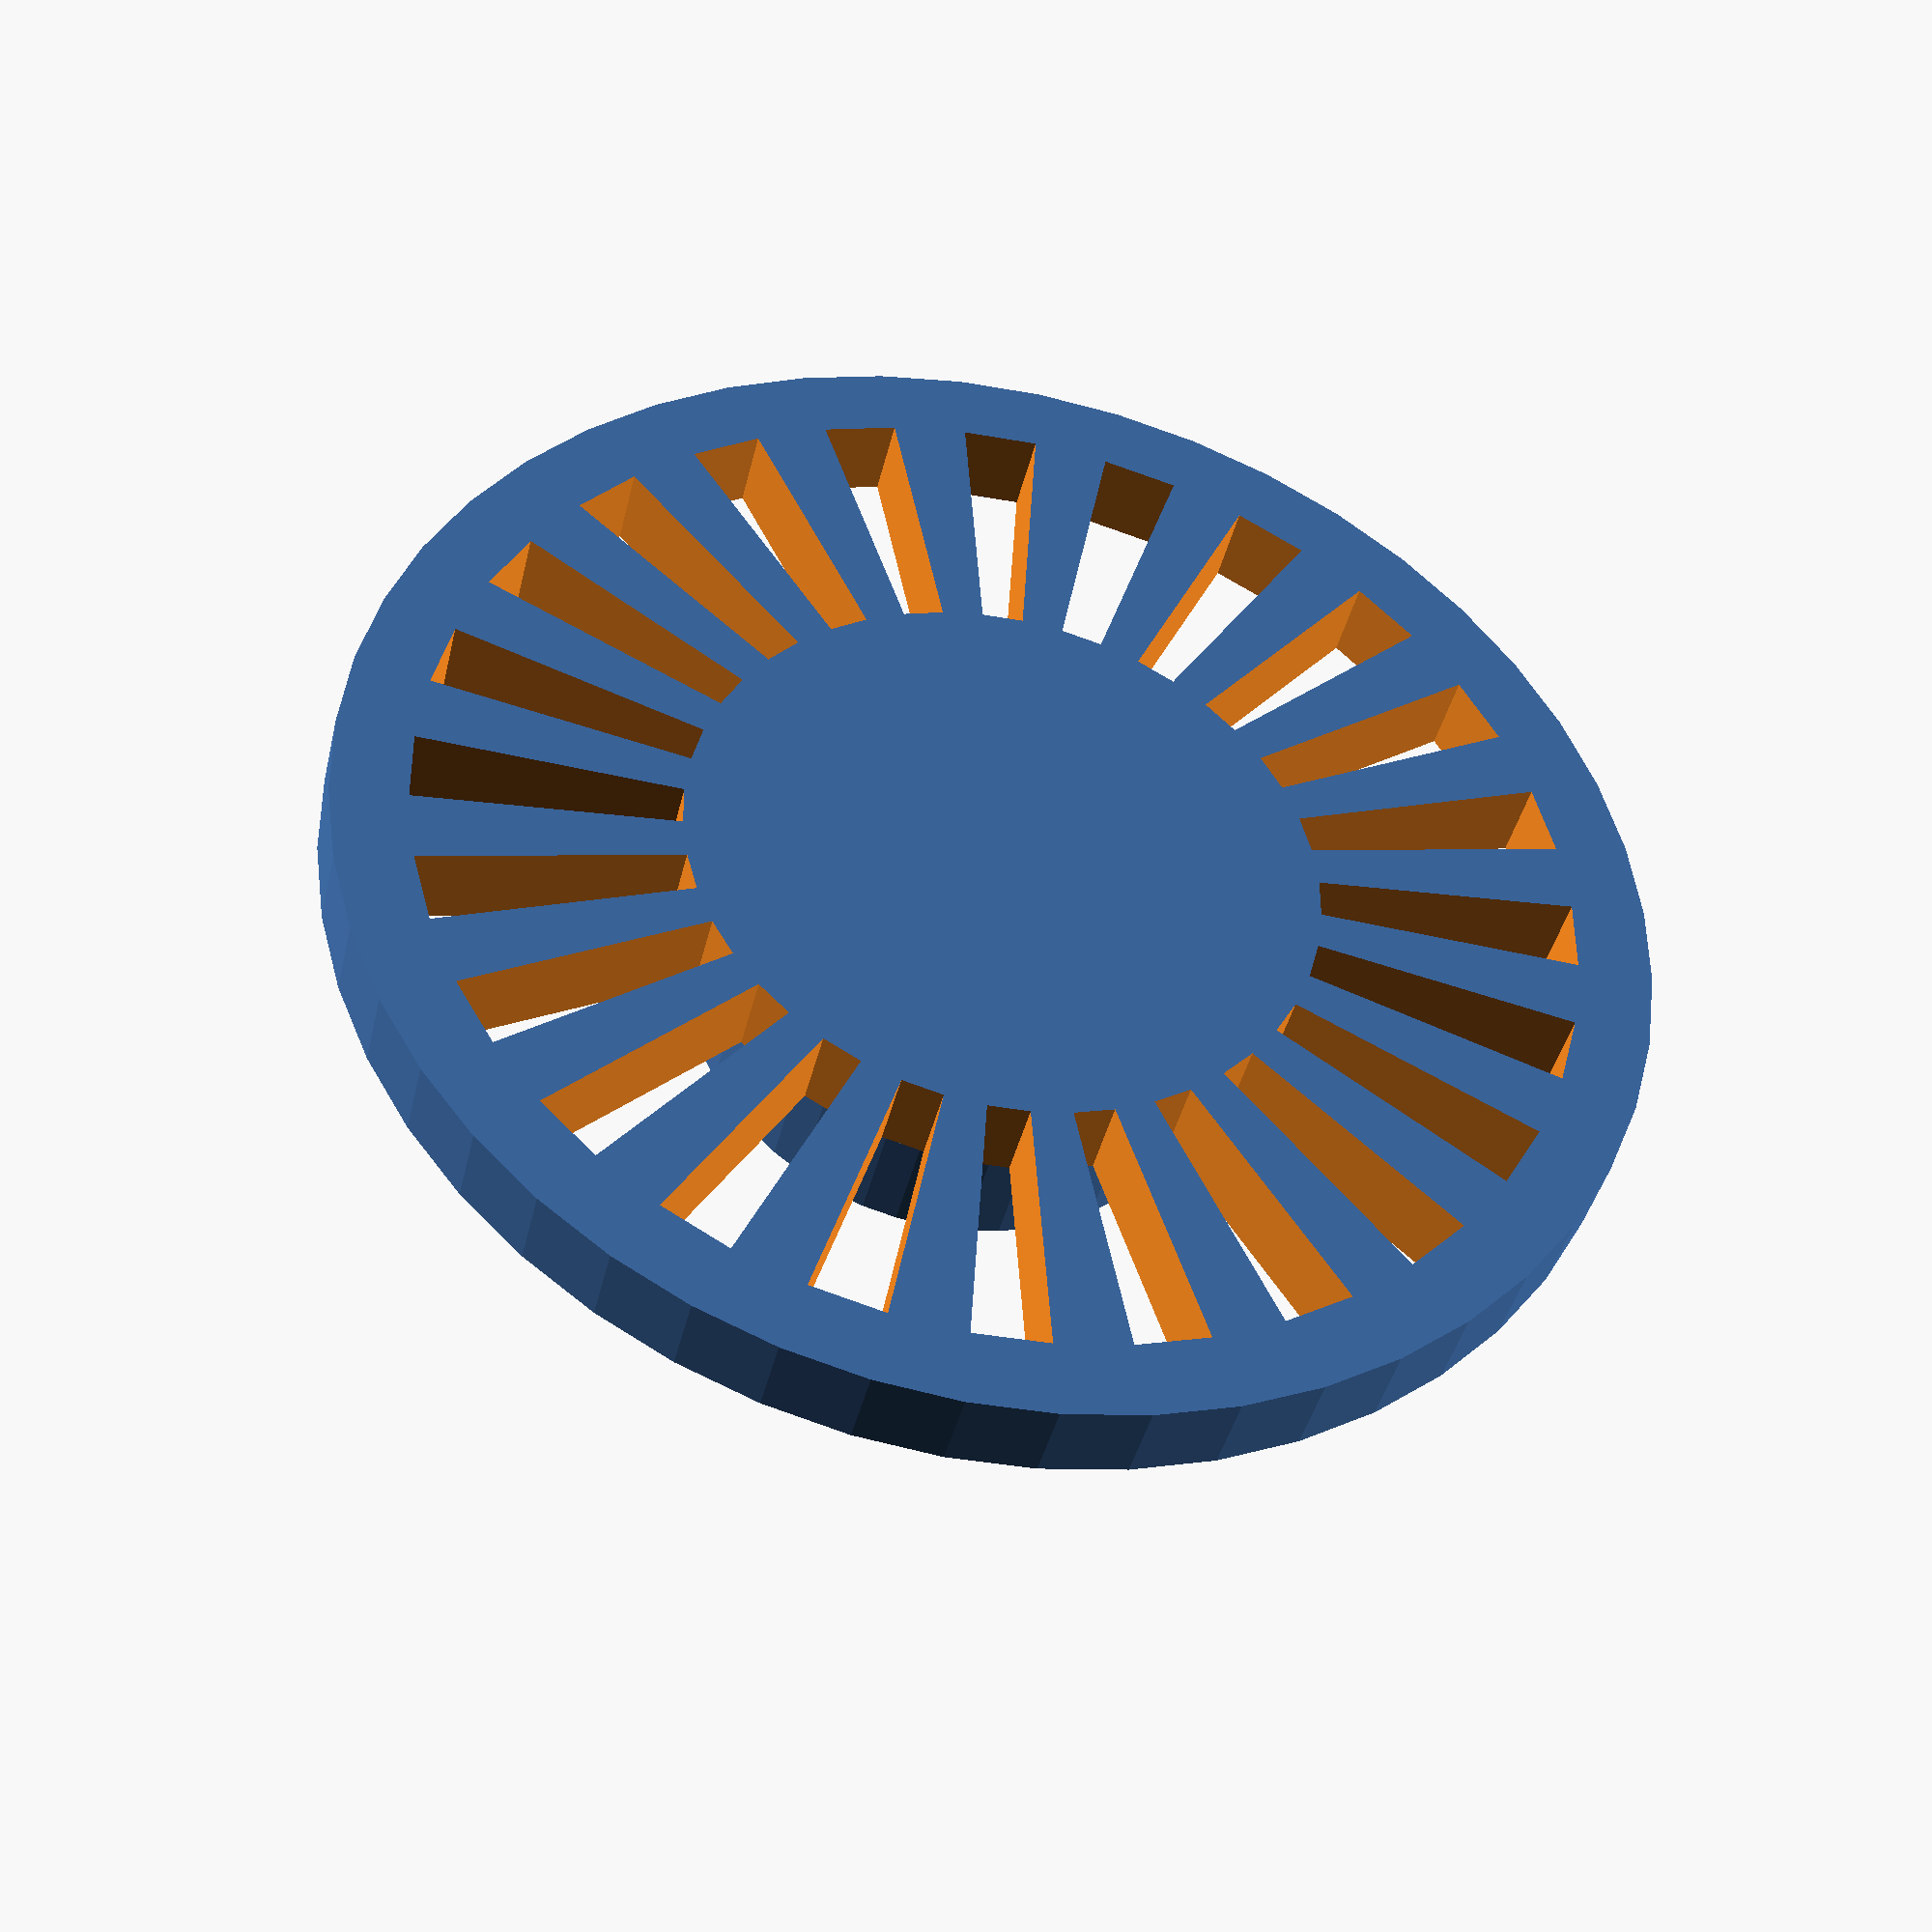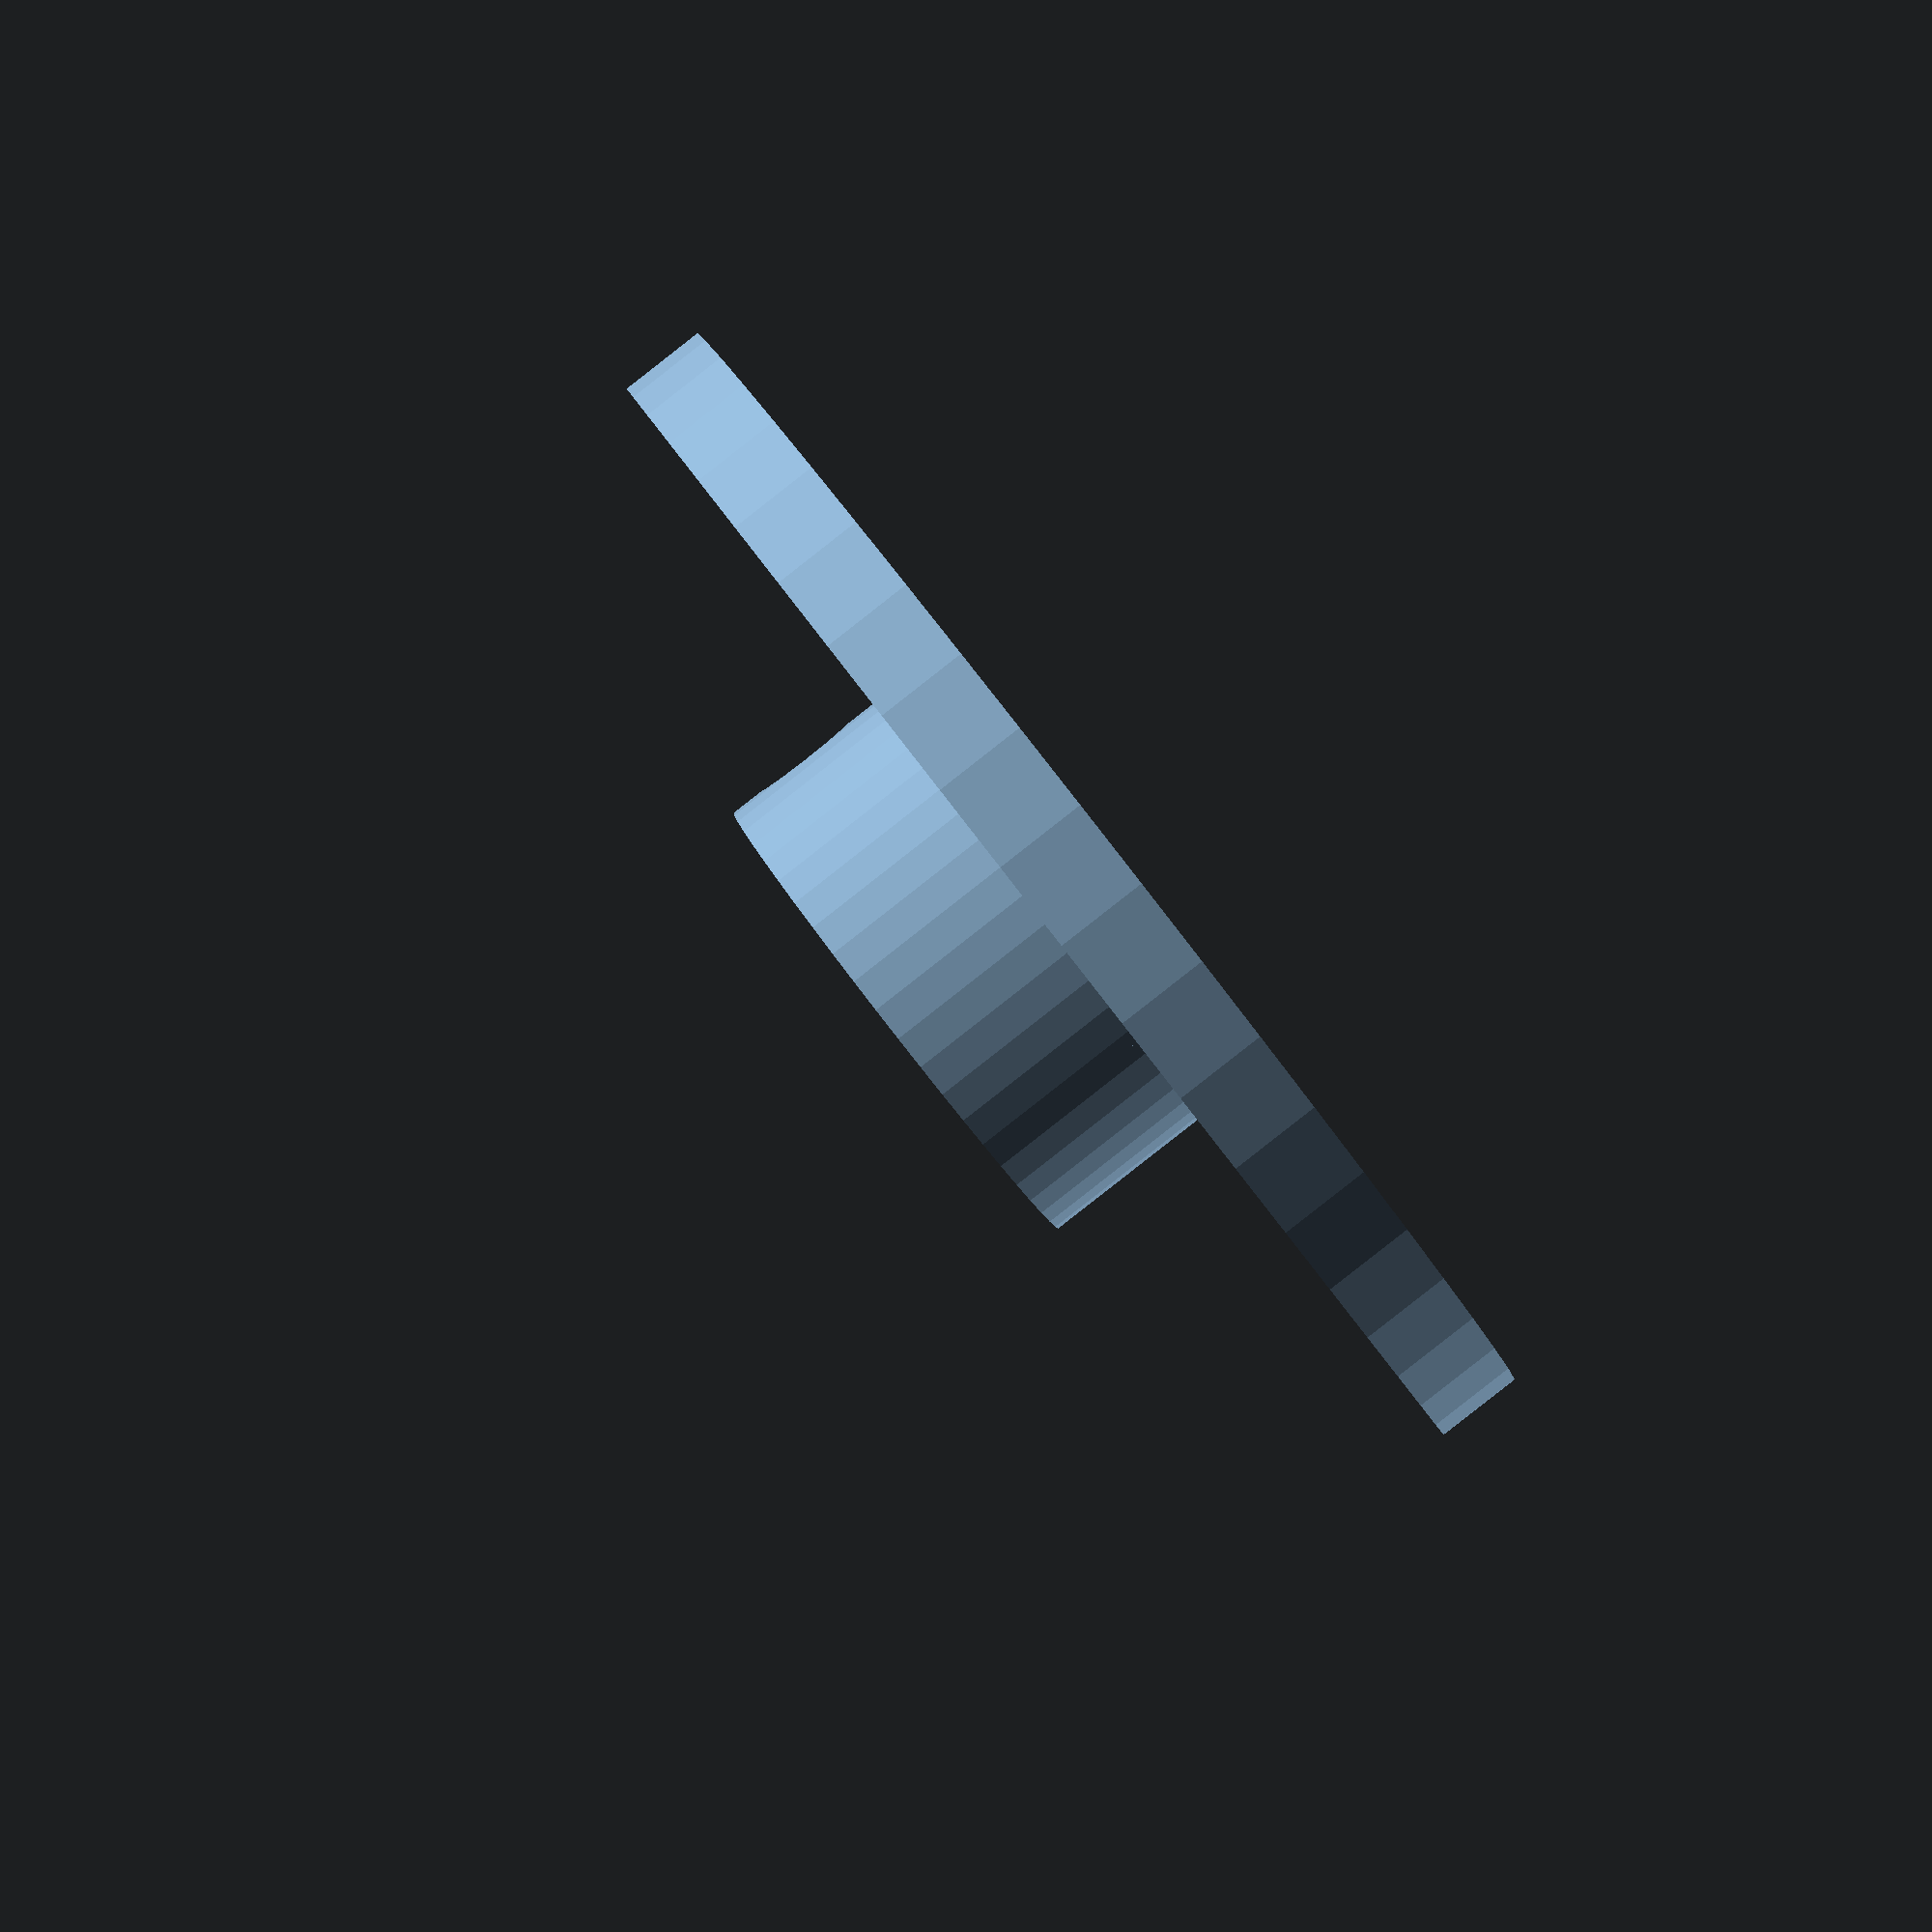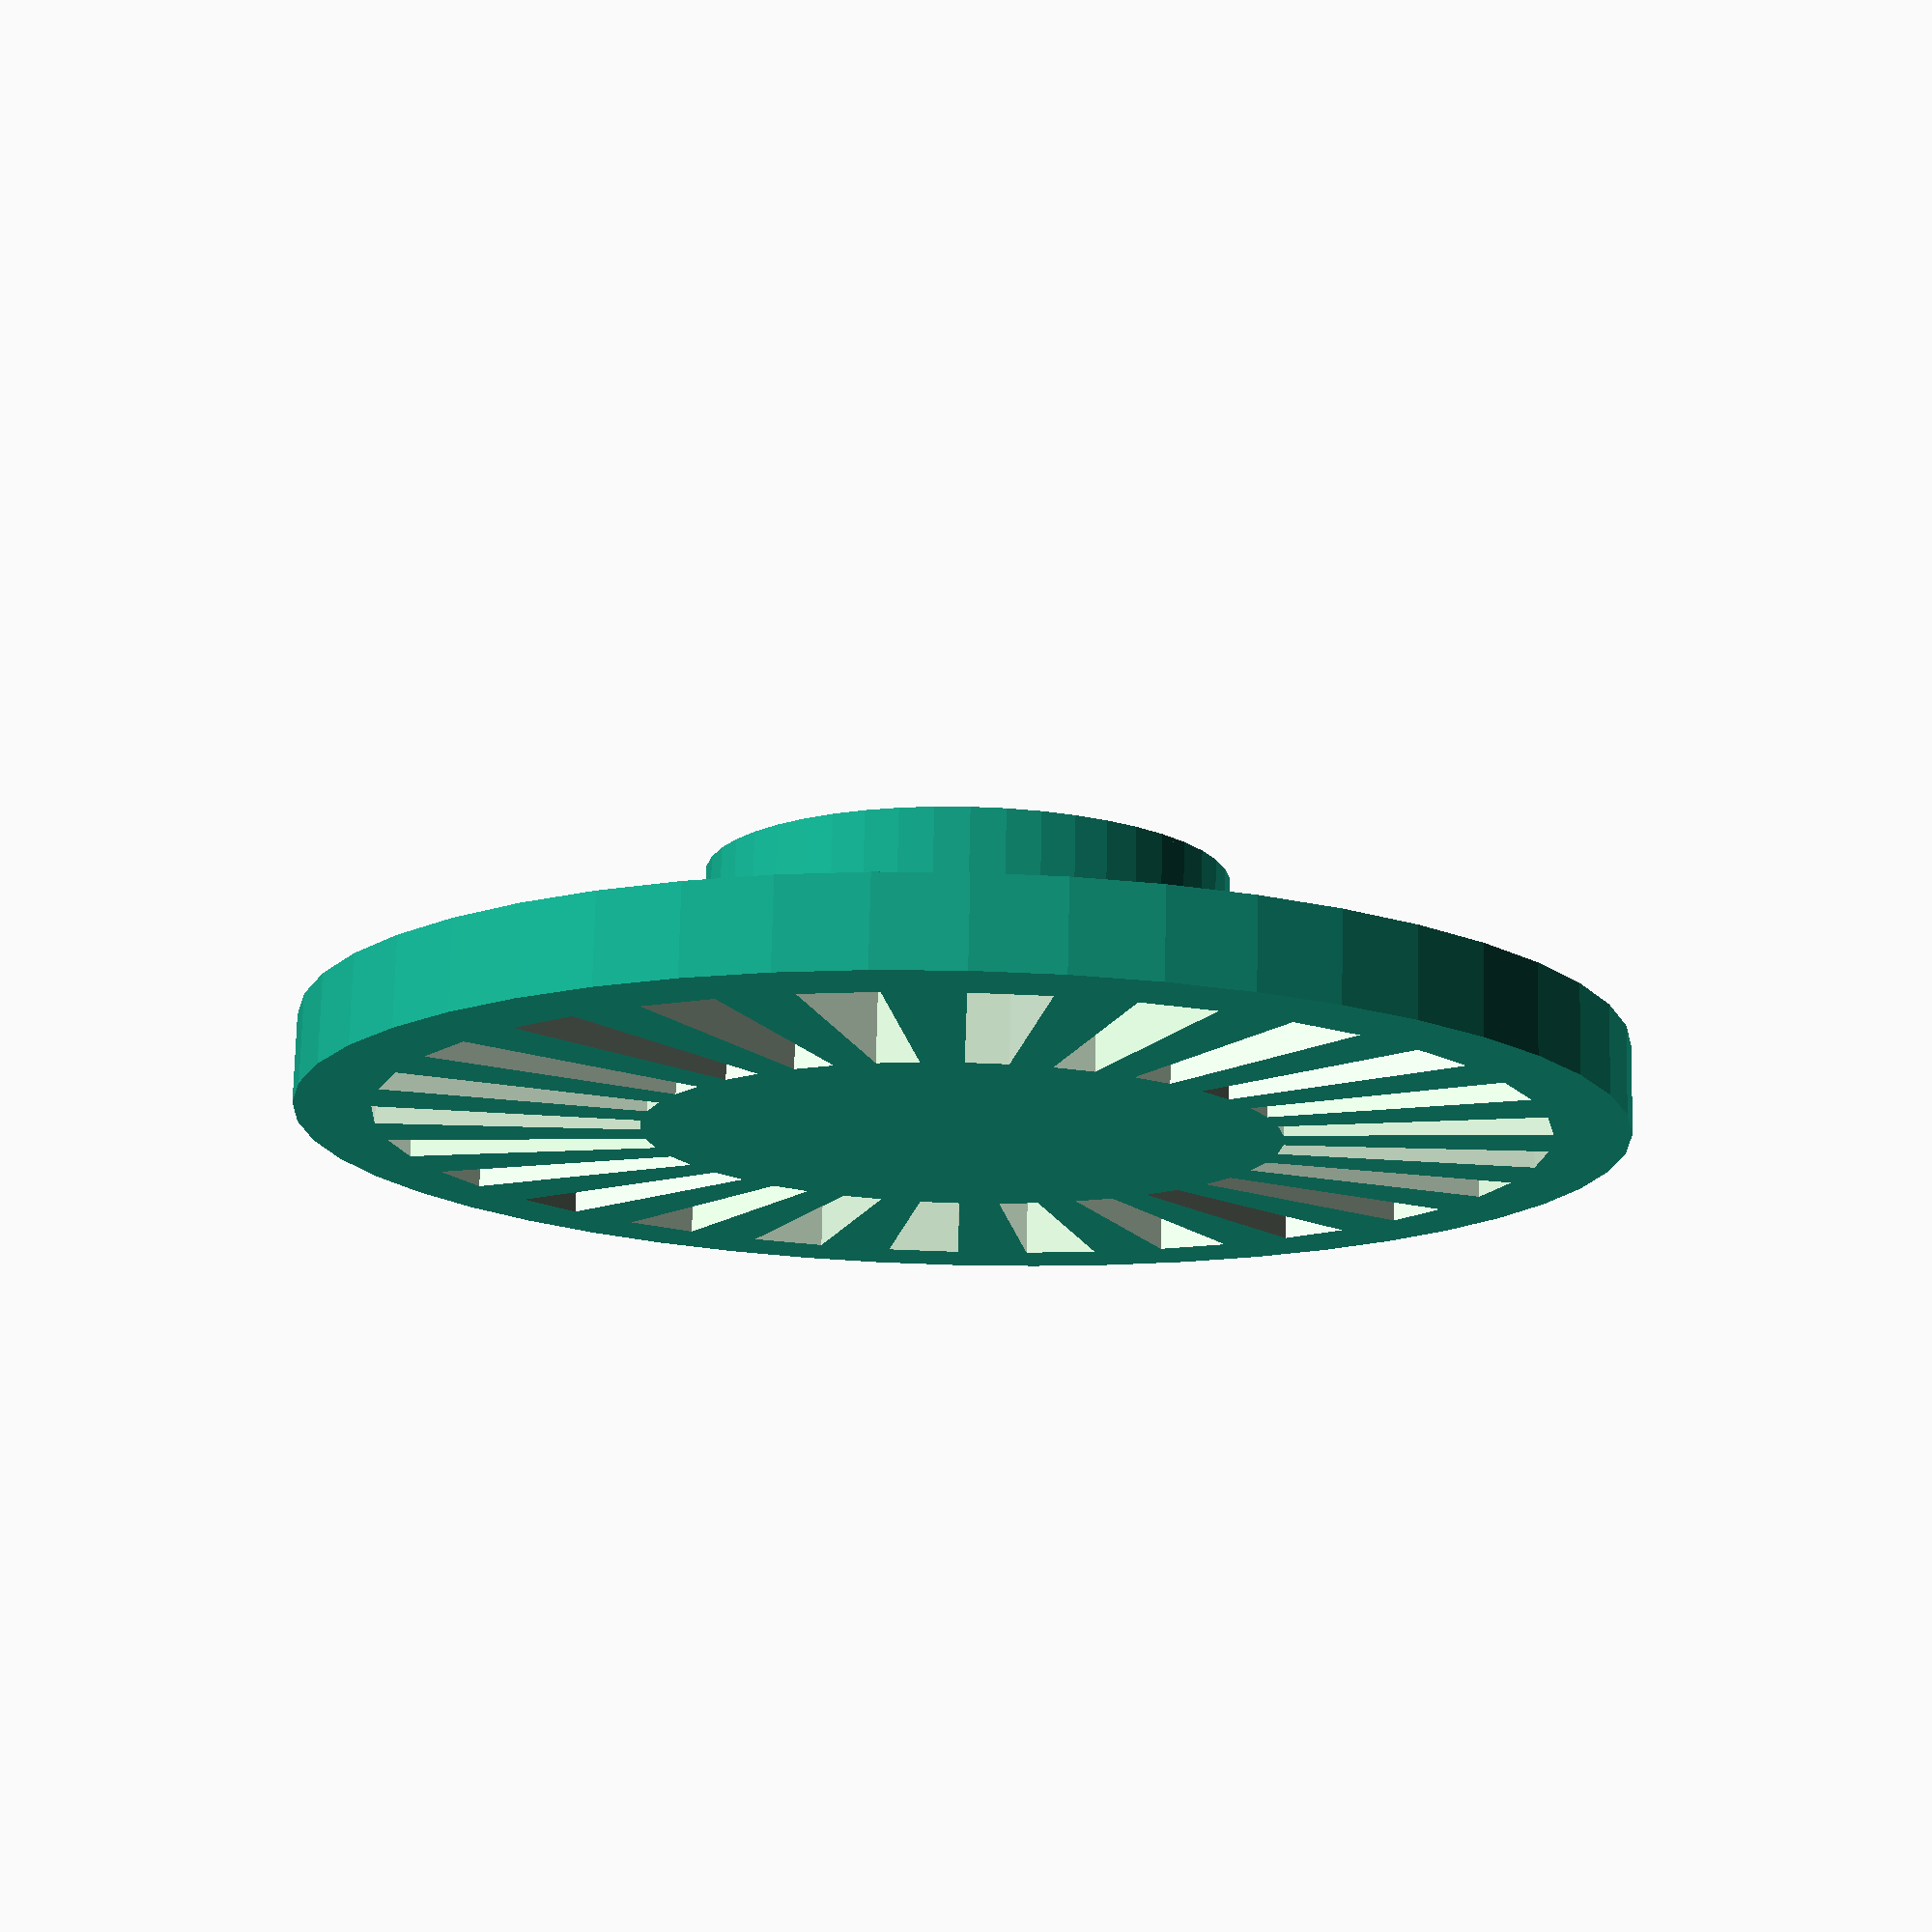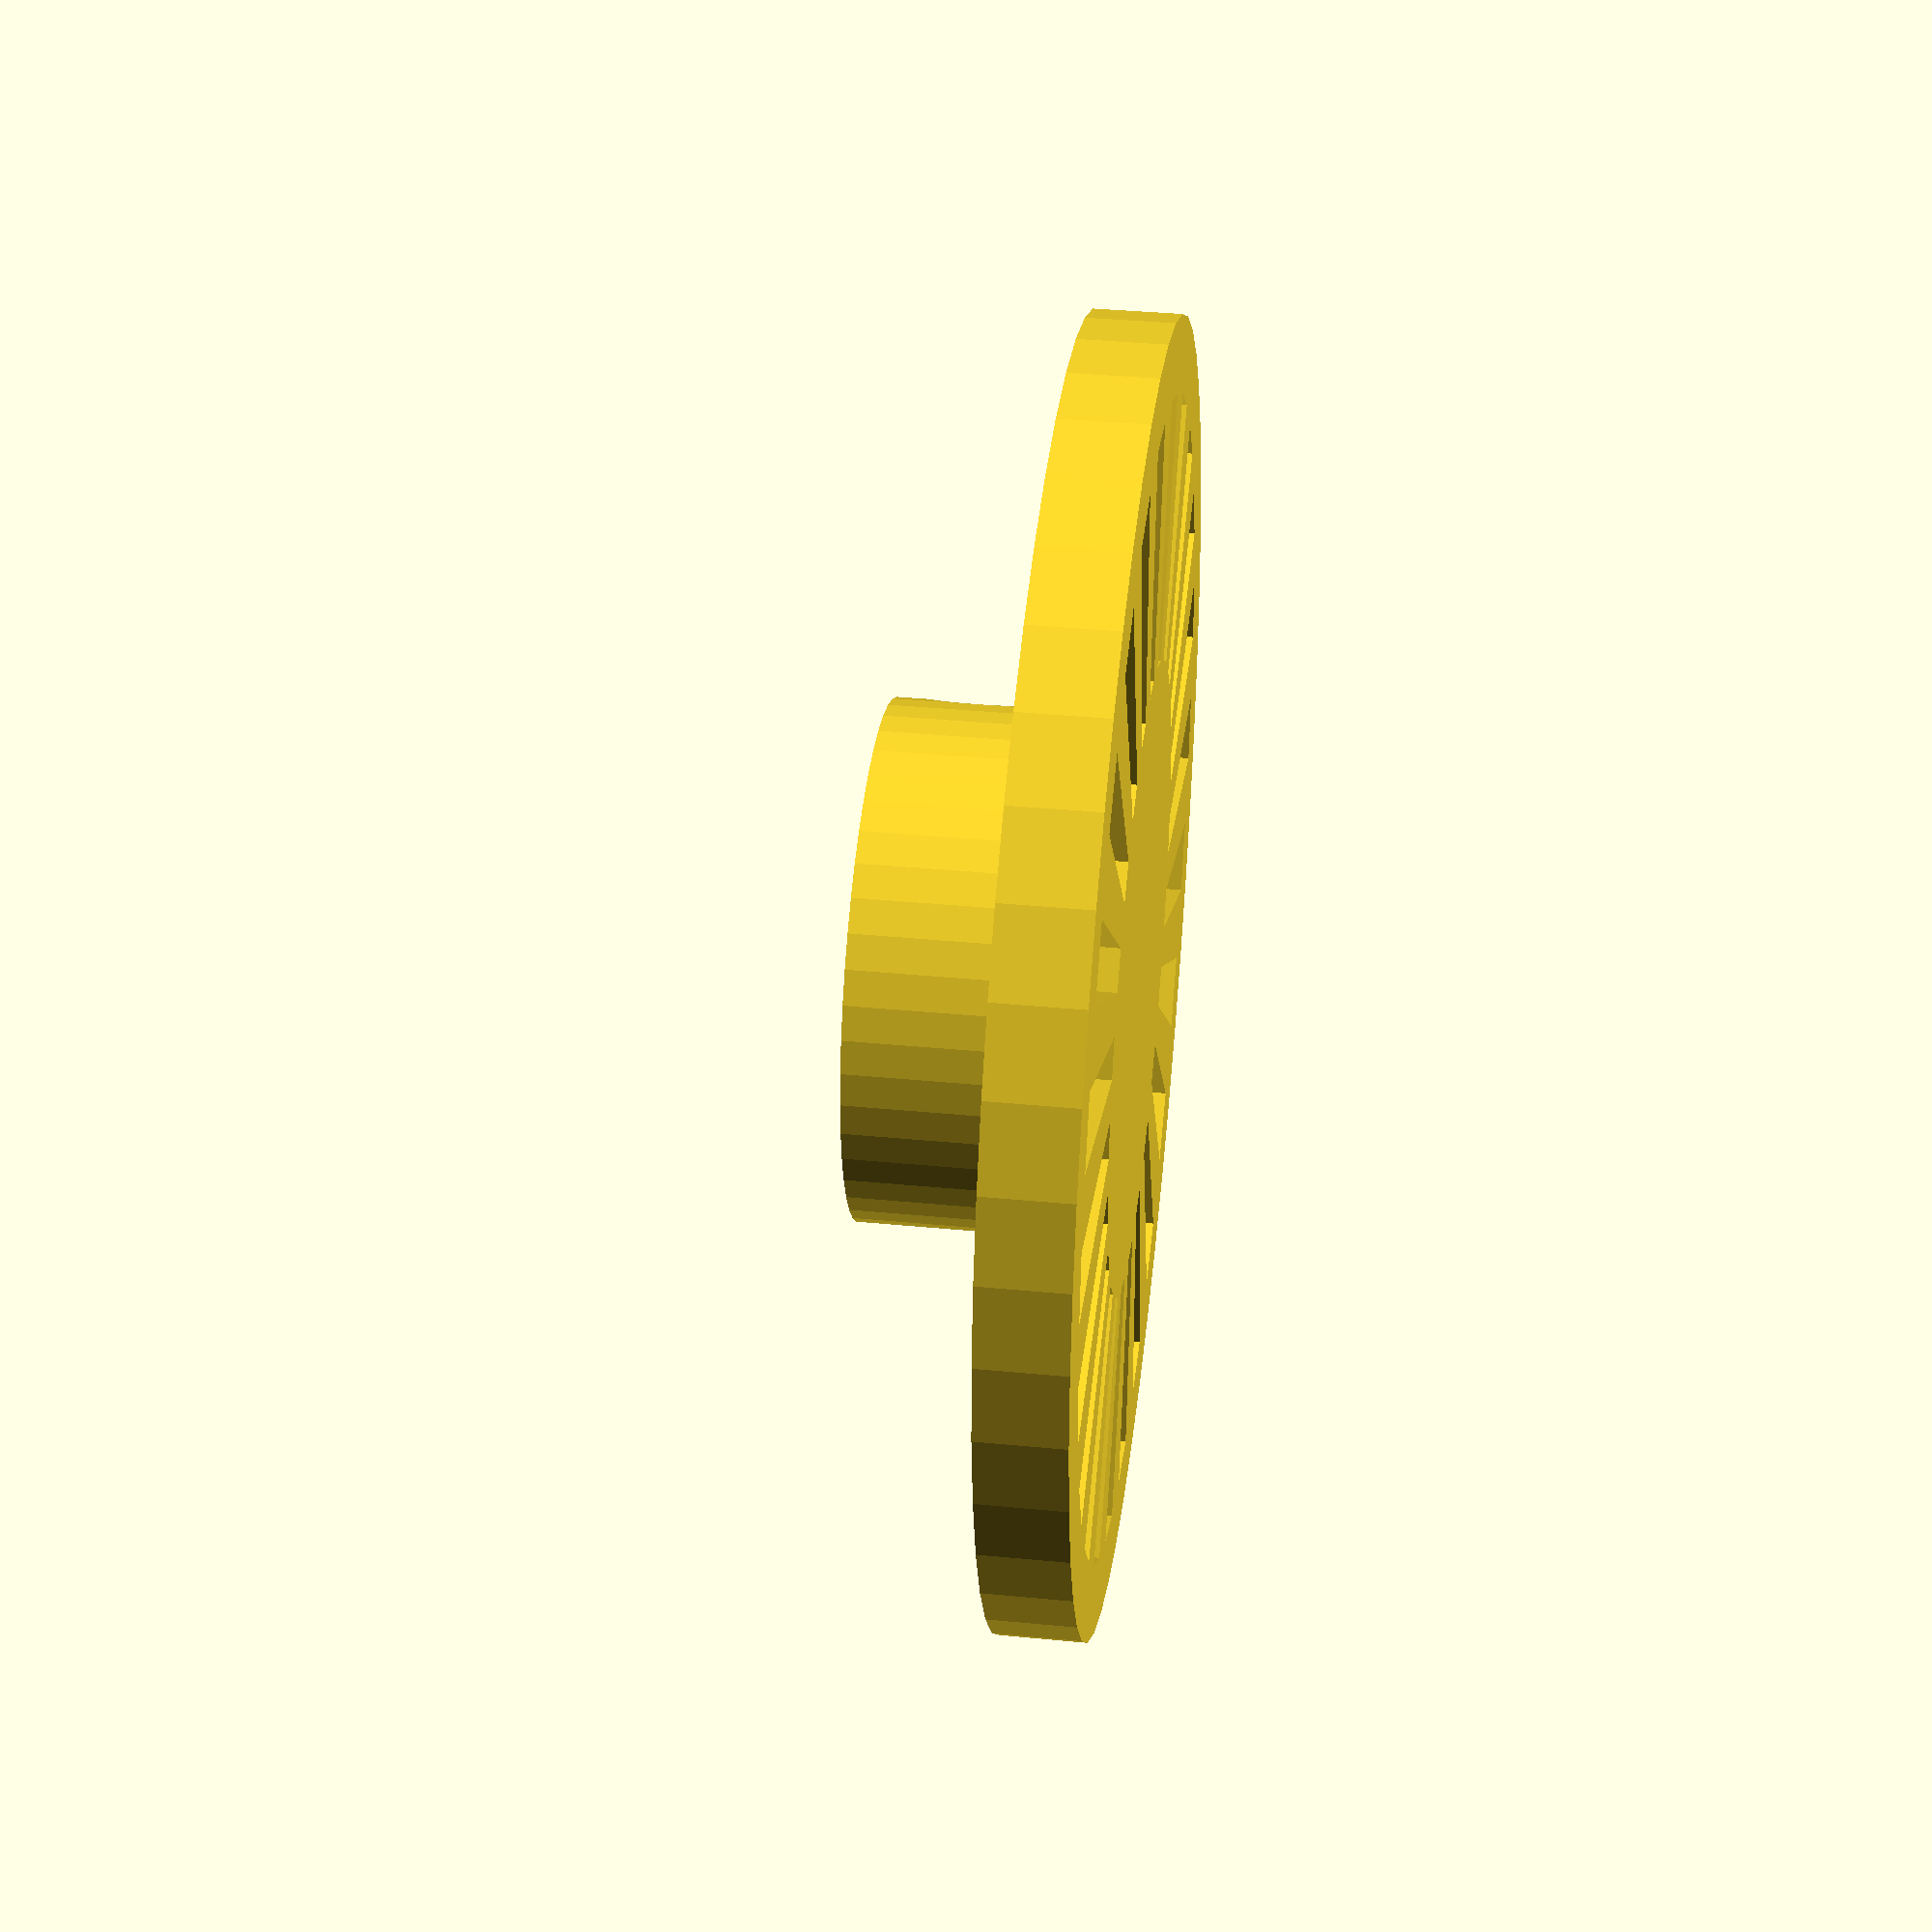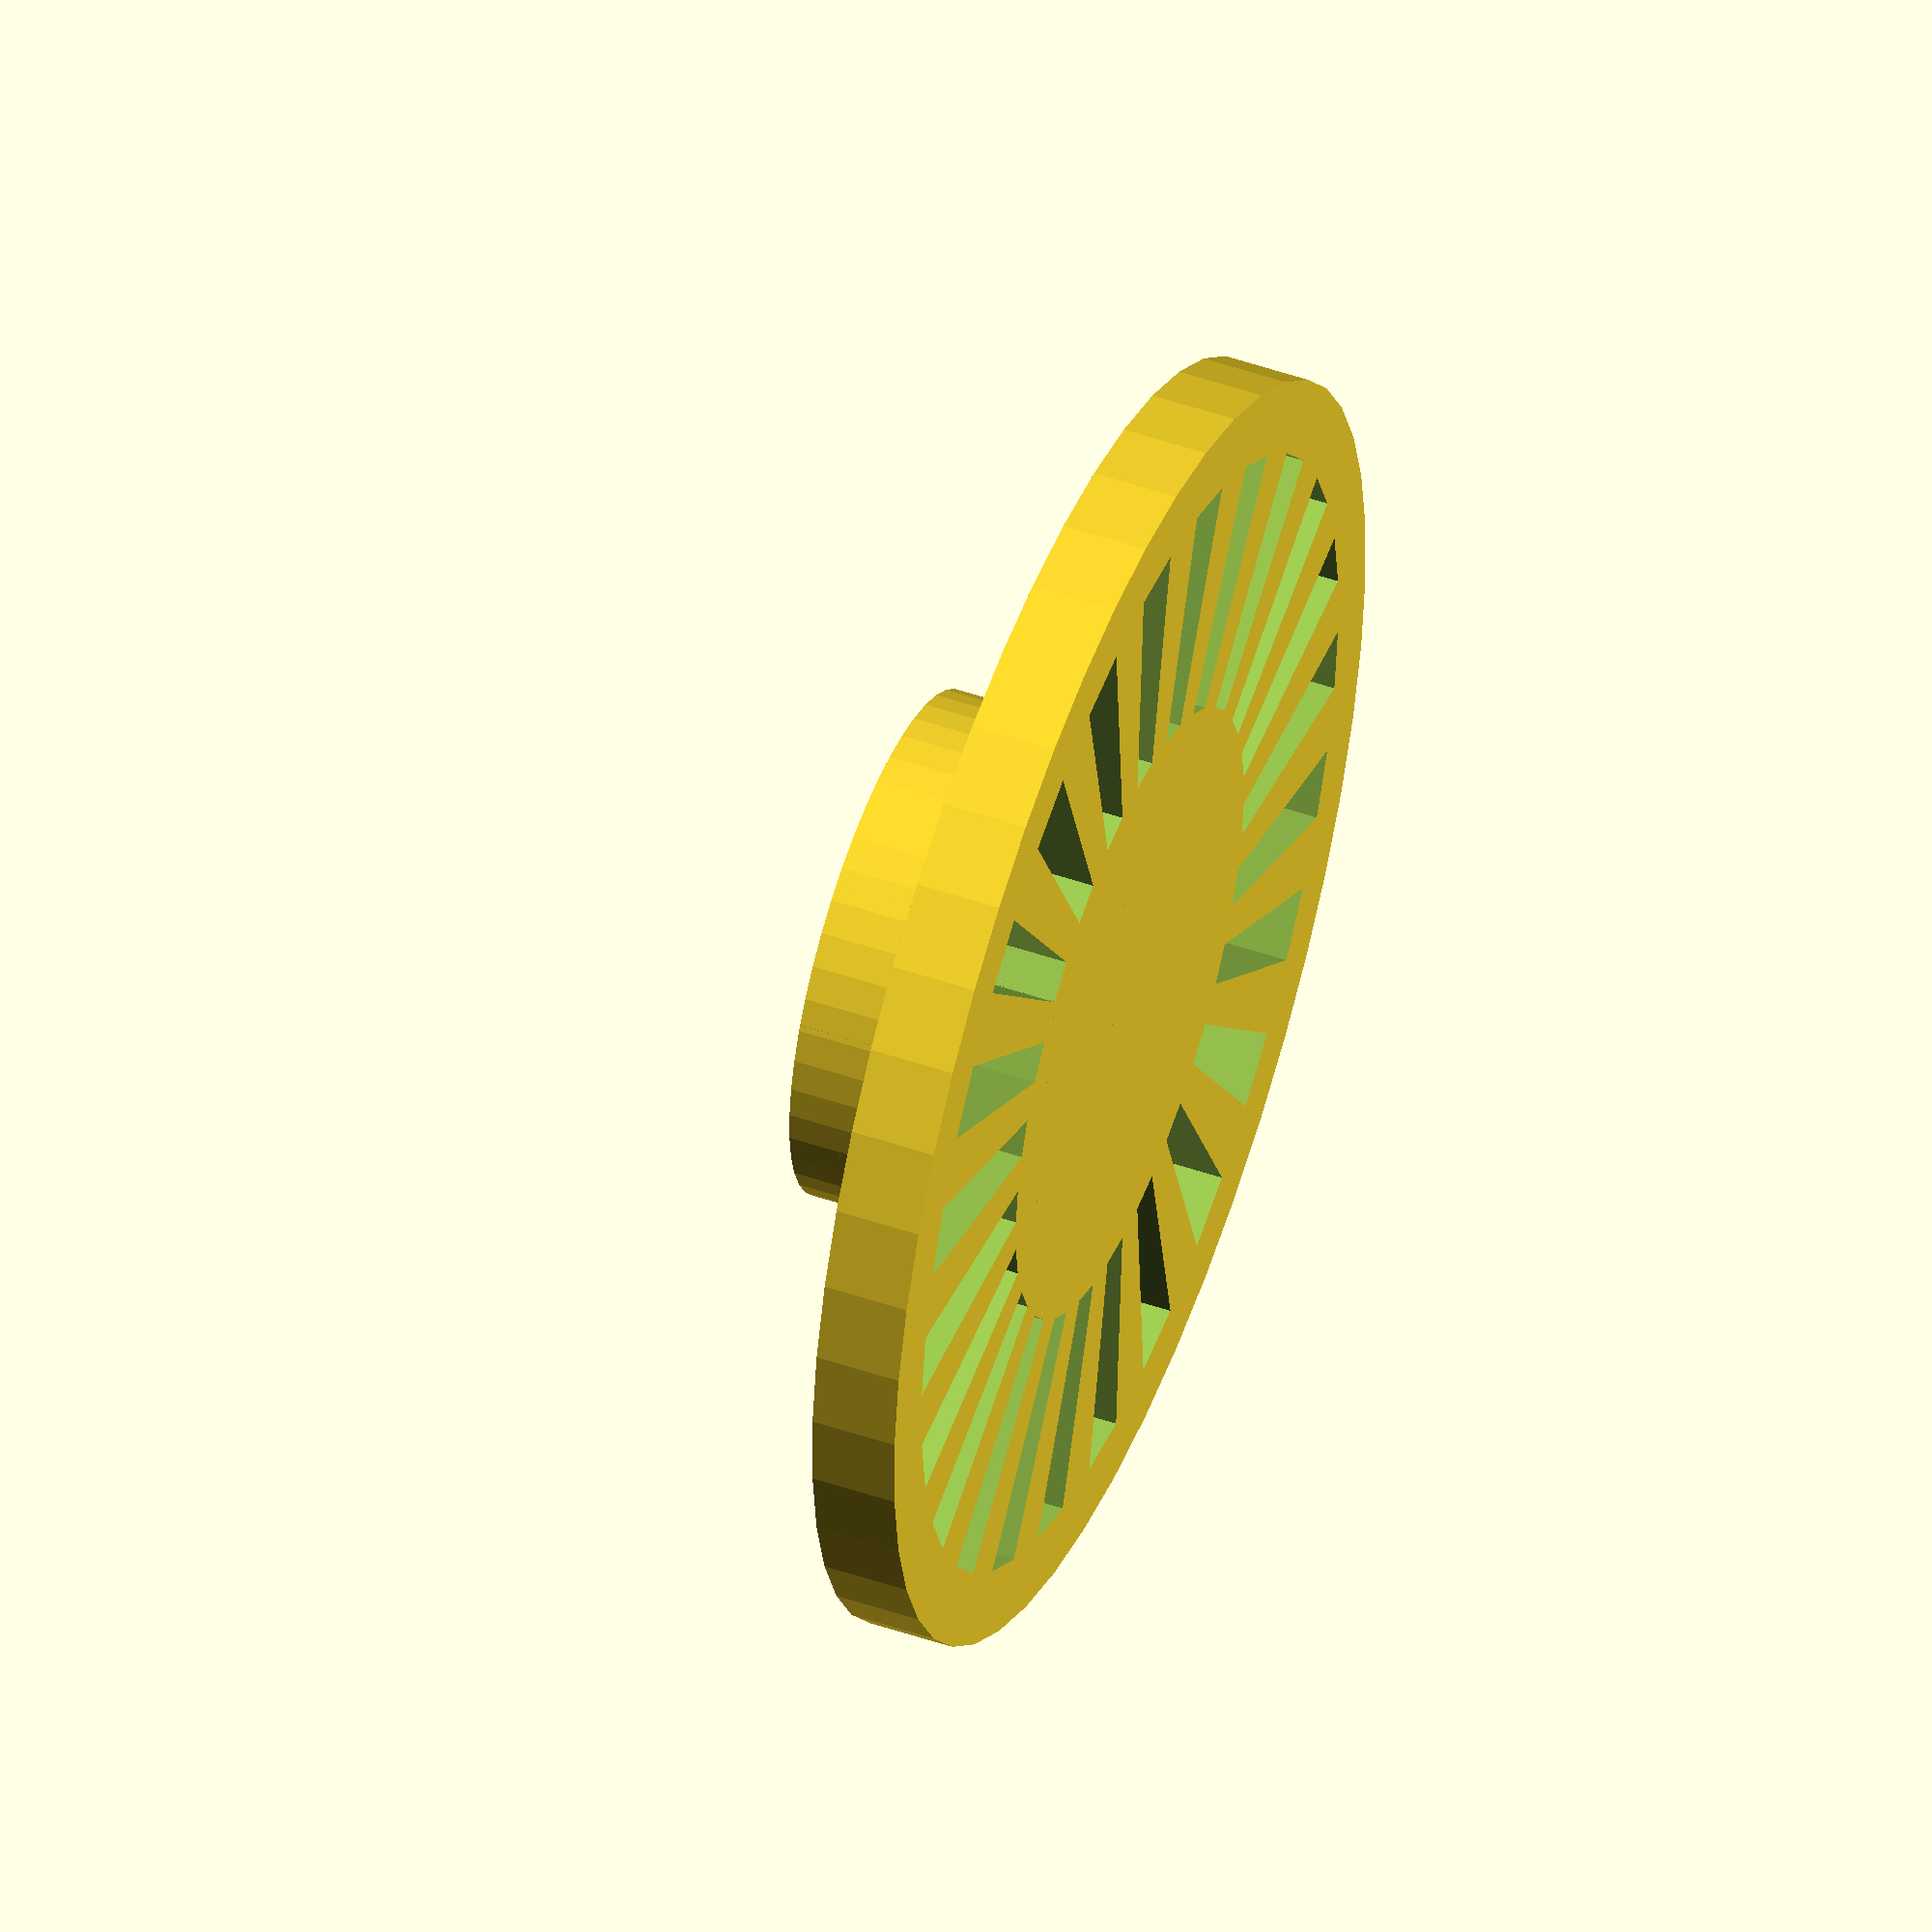
<openscad>
//customizable optical encoder
// James Wickware - 7/18/2016

// preview[view:north east, tilt:top diagonal]

/* [Encoder] */
// the outer diameter of the optical encoder in millimeters.
outer_diameter = 30; //[0:150] 

// the height of the encoder wheel in millimeters.
wheel_height = 2; //[0.1:0.1:20]

// the length of the slits in millimeters.
slit_length = 6; //[0:0.5:75]

// the number of slits in the encoder.
slit_count = 24; // [2:100]

// the ratio of the slit opening to the solid section between the slits. (0.5 is equal )
slit_ratio = 0.5; // [0.05:0.05:0.95]

// the distance between the outer diameter and the opening of the slits in millimeters.
rim_width =  1.75; // [0:0.25:25]



/* [Hub] */
// the diameter of the inner hub in millimeters.
hub_diameter = 12; // [0:0.25:25]

// the length that the hub shaft extends from the encoder wheel in millimeters.
hub_height = 4; // [0:0.5:50]


/* [Shaft] */
// the type of shaft 0 for circular shaft, 1 d shaft (circular with 1 flat, 2 double d shaft (circular with 2 flats), 3 for square shaft 4 for hex shaft, 5 for octagonal shaft.
shaft_type =2; //[0:Cylindrical Shaft, 1:D Type Shaft,2:Double D type Shaft,3:Square Shaft, 4:Hexagonal Shaft, 5:Octagonal Shaft]

// the diameter of the hole for the shaft in millimeters.
shaft_diameter = 4.5; //[0:0.1:20]

// Choose whether or not you want the shaft to go all the way through the encoder wheel.
shaft_goes_through_encoder =0 ; // [0:False,1:True]

// the depth of the flat from the outside edge of the shaft in millimeters (for d and double d shaft type only).
shaft_flat_depth = 1; // [0:0.1:10]


/* [Set Screw] */
// choose whether to include a hole for a set screw
set_screw = 1; // [0:False,1:True]

// the size of the set screw in millimeters
set_screw_diameter = 3; // [0:0.5:10]

// choose whether to include a slot for a set screw nut (automatically disabled when there is not enough room for it).
set_screw_nut = 1; // [0:False,1:True]

// the set screw nut diameter in millimeters. (for hex nuts, the distance from one corner to the opposite corner)
set_screw_nut_diameter = 5; // [1:0.25:14]
 
//  the set screw nut thickness in millimeters
set_screw_nut_thickness = 2; //[0.25:0.25:10]

/* [Hidden] */

// the outer radius
outer_radius = max(outer_diameter/2, hub_diameter/2);

// the hub radius.
hub_radius = hub_diameter/2;
shaft_radius = shaft_diameter/2;

// the depth of the hole for the shaft in millimeters.
shaft_depth = hub_height + (wheel_height*shaft_goes_through_encoder);  

// calcuate whether or not the set screw and or nut can safely be included.
min_set_screw_nut_diameter = set_screw_diameter + 0.5;
max_set_screw_nut_diameter = (hub_diameter - shaft_diameter) * 0.6; // allow 60% of distance between shaft and hub
max_set_screw_nut_thickness = (hub_radius - shaft_radius) * 0.6; // allow 60% of distance between shaft and hub

can_have_screw =  (hub_height-0.99 > set_screw_diameter)  ? 1:0 ;
  
can_have_nut =  ((set_screw_diameter > 0) ? 1: 0)
                 * ((set_screw_diameter < set_screw_nut_diameter) ? 1:0)
                * ((set_screw_nut_thickness < max_set_screw_nut_thickness) ? 1:0) 
                * set_screw_nut
                * can_have_screw;
echo(can_have_screw);
echo(can_have_nut);

set_screw_nut_offset = (((shaft_type == 0) ? 1:0) * .95)
                       +(((shaft_type == 1) ? 1:0) * .85)
                       +(((shaft_type == 2) ? 1:0) * .85)
                       +(((shaft_type == 3) ? 1:0) * .925)
                       +(((shaft_type == 4) ? 1:0) * .925)
                       +(((shaft_type == 5) ? 1:0) * .925)
                       +(((shaft_type == 6) ? 1:0) * .925)
                       +(((shaft_type == 7) ? 1:0) * .925)
                       +(((shaft_type == 8) ? 1:0) * .925)
                       ;
                       
                       
                       echo(set_screw_nut_offset);
// fudge factor to prevent coplanar boolean issues
fudge = 0.01;
difference(){
    union(){
 
        // Setup variables for wheel
        outer_rad = max((outer_radius - rim_width ) + fudge, hub_radius + fudge) ;
        inner_rad = max((outer_radius - rim_width - max(slit_length,0)) + fudge , hub_radius + fudge );
        step = 360/slit_count;
        half_step = step/2;
        qtr_step =  half_step / 2 ;       
        
        echo("step");
        echo (step);
        ratio_angle = (slit_ratio-0.5) * half_step;
        // don't create slits if some touch-hard has made the hub too big
        if(outer_rad > inner_rad){ 
            // create the wheel
            difference(){
                cylinder(r = outer_diameter/2, h= wheel_height, $fn = slit_count * 2, center = true);
             
                if( slit_count%2 == 0){

                    // create slits
                    for (i = [0 :  step : 360 - fudge  ])
                    {
                        points = [
                        [ sin(i +ratio_angle)*outer_rad, cos(i+ratio_angle)*outer_rad , -wheel_height ],  
                        [ sin(i +ratio_angle)*inner_rad, cos(i+ratio_angle)*inner_rad,  -wheel_height ], 
                        [ sin(i+half_step - ratio_angle)*inner_rad , cos(i+half_step- ratio_angle)*inner_rad, -wheel_height ],  
                        [ sin(i+half_step - ratio_angle)*outer_rad,  cos(i+half_step- ratio_angle)*outer_rad, -wheel_height ],
                        [ sin(i+ratio_angle)*outer_rad, cos(i+ratio_angle)*outer_rad,  wheel_height ],
                        [ sin(i+ratio_angle)*inner_rad, cos(i+ratio_angle)*inner_rad,  wheel_height ],
                        [ sin(i+half_step - ratio_angle)*inner_rad , cos(i+half_step- ratio_angle)*inner_rad,  wheel_height ],
                        [ sin(i+half_step - ratio_angle)*outer_rad,  cos(i+half_step- ratio_angle)*outer_rad,  wheel_height ]
                        ];

                        faces = [
                        [0,1,2,3],   
                        [4,5,1,0],   
                        [7,6,5,4],   
                        [5,6,2,1],   
                        [6,7,3,2],  
                        [7,4,0,3]];  

                        rotate(0,0,i)
                        polyhedron( points, faces ) ; 
                    } 
                }
                else{   
                    for (i = [0 :  step : 360  - fudge])
                    {
                        points = [
                        [ sin(i-qtr_step)*outer_rad, cos(i-qtr_step)*outer_rad , -wheel_height ],  
                        [ sin(i-qtr_step)*inner_rad, cos(i-qtr_step)*inner_rad,  -wheel_height ], 
                        [ sin(i+qtr_step)*inner_rad , cos(i+qtr_step)*inner_rad, -wheel_height ],  
                        [ sin(i+qtr_step)*outer_rad,  cos(i+qtr_step)*outer_rad, -wheel_height ],
                        [ sin(i-qtr_step)*outer_rad, cos(i-qtr_step)*outer_rad,  wheel_height ],
                        [ sin(i-qtr_step)*inner_rad, cos(i-qtr_step)*inner_rad,  wheel_height ],
                        [ sin(i+qtr_step)*inner_rad , cos(i+qtr_step)*inner_rad,  wheel_height ],
                        [ sin(i+qtr_step)*outer_rad,  cos(i+qtr_step)*outer_rad,  wheel_height ]
                        ];

                        faces = [
                        [0,1,2,3],   
                        [4,5,1,0],   
                        [7,6,5,4],   
                        [5,6,2,1],   
                        [6,7,3,2],  
                        [7,4,0,3]];  

                        rotate(0,0,i)
                        polyhedron( points, faces ) ;
                    }
                }
                
            }
        }
        
        // create hub
        if(hub_height > 0){
            if(set_screw == 1 && set_screw_diameter > 0 && can_have_screw == 1){
                difference(){
                  translate([0,0, ((hub_height/2) + (wheel_height /2))] )       
                  cylinder(r= min(hub_diameter/2, (outer_diameter/2)-fudge ), h = hub_height +(fudge*2), $fn = slit_count *2, center = true);
                    
                    // set screw hole
                    translate([0,0, ((hub_height/2) + (wheel_height/2 ))] ) 
                    rotate([-90,0,0]) 
                     cylinder(r=set_screw_diameter/2, h=hub_diameter, $fn=16);
                    if(can_have_nut == 1){
                    // set screw nut
                   translate([0,(hub_radius - ((hub_radius-shaft_radius)/2))*set_screw_nut_offset, ((hub_height/2) + (wheel_height/2 ))] )     
                    rotate([90,00,00])
                    cylinder(r=max(min_set_screw_nut_diameter/2,set_screw_nut_diameter/2), h=max(set_screw_nut_thickness,0.25) +fudge, $fn=6, center = true);
                    
                   translate([0,(hub_radius - ((hub_radius-shaft_radius)/2))*set_screw_nut_offset, ((hub_height/2) + (wheel_height/2 )) + 
                    (((hub_height/2) + (wheel_height/2 )+set_screw_nut_diameter /2 )-fudge) /2] )  
                    cube([max(min_set_screw_nut_diameter ,set_screw_nut_diameter ) ,max(set_screw_nut_thickness,0.25)-fudge,(((hub_height/2) + (wheel_height/2 )+max(min_set_screw_nut_diameter ,set_screw_nut_diameter ) /2 ))  ],center=true);
                    }
                    
                    }
            }
            else {
                translate([0,0, ((hub_height/2) + (wheel_height /2))] )       
                cylinder(r= min(hub_diameter/2, (outer_diameter/2)-fudge ), h = hub_height +(fudge*2), $fn = slit_count *2, center = true);        
            }
        }
    };
 
 // shaft
    // cylindrical shaft
    if(shaft_type == 0){
        translate([0,0, ((shaft_depth/2) + (wheel_height /2) + (hub_height ))]) // move shaft to the top of the hub
        translate([0,0,-min(shaft_depth, hub_height+wheel_height)]) // insert the shaft until it hits bottom >:)

        cylinder(r= shaft_diameter/2, h=shaft_depth + (fudge*4) , $fn = max(slit_count*2, 6) ,center = true);
    }
    
    // d type shaft
    if(shaft_type == 1)
    {
        translate([0,0, ((shaft_depth/2) + (wheel_height /2) + (hub_height ))]) // move shaft to the top of the hub
        translate([0,0,-min(shaft_depth, hub_height+wheel_height)]) // insert the shaft until it hits bottom >:)
    
        difference(){
            cylinder(r= shaft_diameter/2, h=shaft_depth + (fudge*4) , $fn = max(slit_count*2, 6) ,center = true);    
       
            translate([0, max( shaft_diameter - shaft_flat_depth , shaft_diameter/2),0  ]) 
            cube ( [shaft_diameter*2,shaft_diameter, shaft_depth*2 ], center = true)  ; 
       }  
    }

    // double d type shaft -- double D = big breasts -- 
    if (shaft_type == 2)
    {
        translate([0,0, ((shaft_depth/2) + (wheel_height /2) + (hub_height ))]) // move shaft to the top of the hub
        translate([0,0,-min(shaft_depth, hub_height+wheel_height)]) // insert the shaft until it hits bottom >:)
    
        difference(){
            cylinder(r= shaft_diameter/2, h=shaft_depth + (fudge*4) , $fn = max(slit_count*2, 6) ,center = true);    
         
            translate([0, max( shaft_diameter - shaft_flat_depth , shaft_diameter/2),0  ]) 
            cube ( [shaft_diameter*2,shaft_diameter, shaft_depth*2 ], center = true); 
         
            translate([0, min( -( shaft_diameter - shaft_flat_depth), -(shaft_diameter/2)),0  ]) 
            cube ( [shaft_diameter*2,shaft_diameter, shaft_depth*2 ], center = true); 
        }  
    }
    
    // square shaft
    if (shaft_type == 3)
    {
        translate([0,0, ((shaft_depth/2) + (wheel_height /2) + (hub_height ))]) // move shaft to the top of the hub
        translate([0,0,-min(shaft_depth, hub_height+wheel_height)]) // insert the shaft until it hits bottom >:)
        rotate([0,0,45]) 
        cylinder(r= shaft_diameter/2, h=shaft_depth + (fudge*4) , $fn = 4 ,center = true);
    }
    
    // hex shaft
    if (shaft_type == 4)
    {
        translate([0,0, ((shaft_depth/2) + (wheel_height /2) + (hub_height ))]) // move shaft to the top of the hub
        translate([0,0,-min(shaft_depth, hub_height+wheel_height)]) // insert the shaft until it hits bottom >:)
    
        cylinder(r= shaft_diameter/2, h=shaft_depth + (fudge*4) , $fn =   6  ,center = true);
    }
    
    // octopus shaft
    if (shaft_type == 5)
    {
        translate([0,0, ((shaft_depth/2) + (wheel_height /2) + (hub_height ))]) // move shaft to the top of the hub
        translate([0,0,-min(shaft_depth, hub_height+wheel_height)]) // insert the shaft until it hits bottom >:)
      rotate([0,0,22.5]) 
        cylinder(r= shaft_diameter/2, h=shaft_depth + (fudge*4) , $fn =   8  ,center = true);
    }
}
</openscad>
<views>
elev=220.2 azim=221.5 roll=12.7 proj=p view=wireframe
elev=88.3 azim=84.4 roll=128.0 proj=p view=wireframe
elev=284.6 azim=82.0 roll=181.3 proj=p view=solid
elev=323.8 azim=318.7 roll=97.2 proj=p view=solid
elev=131.3 azim=78.7 roll=69.0 proj=o view=wireframe
</views>
